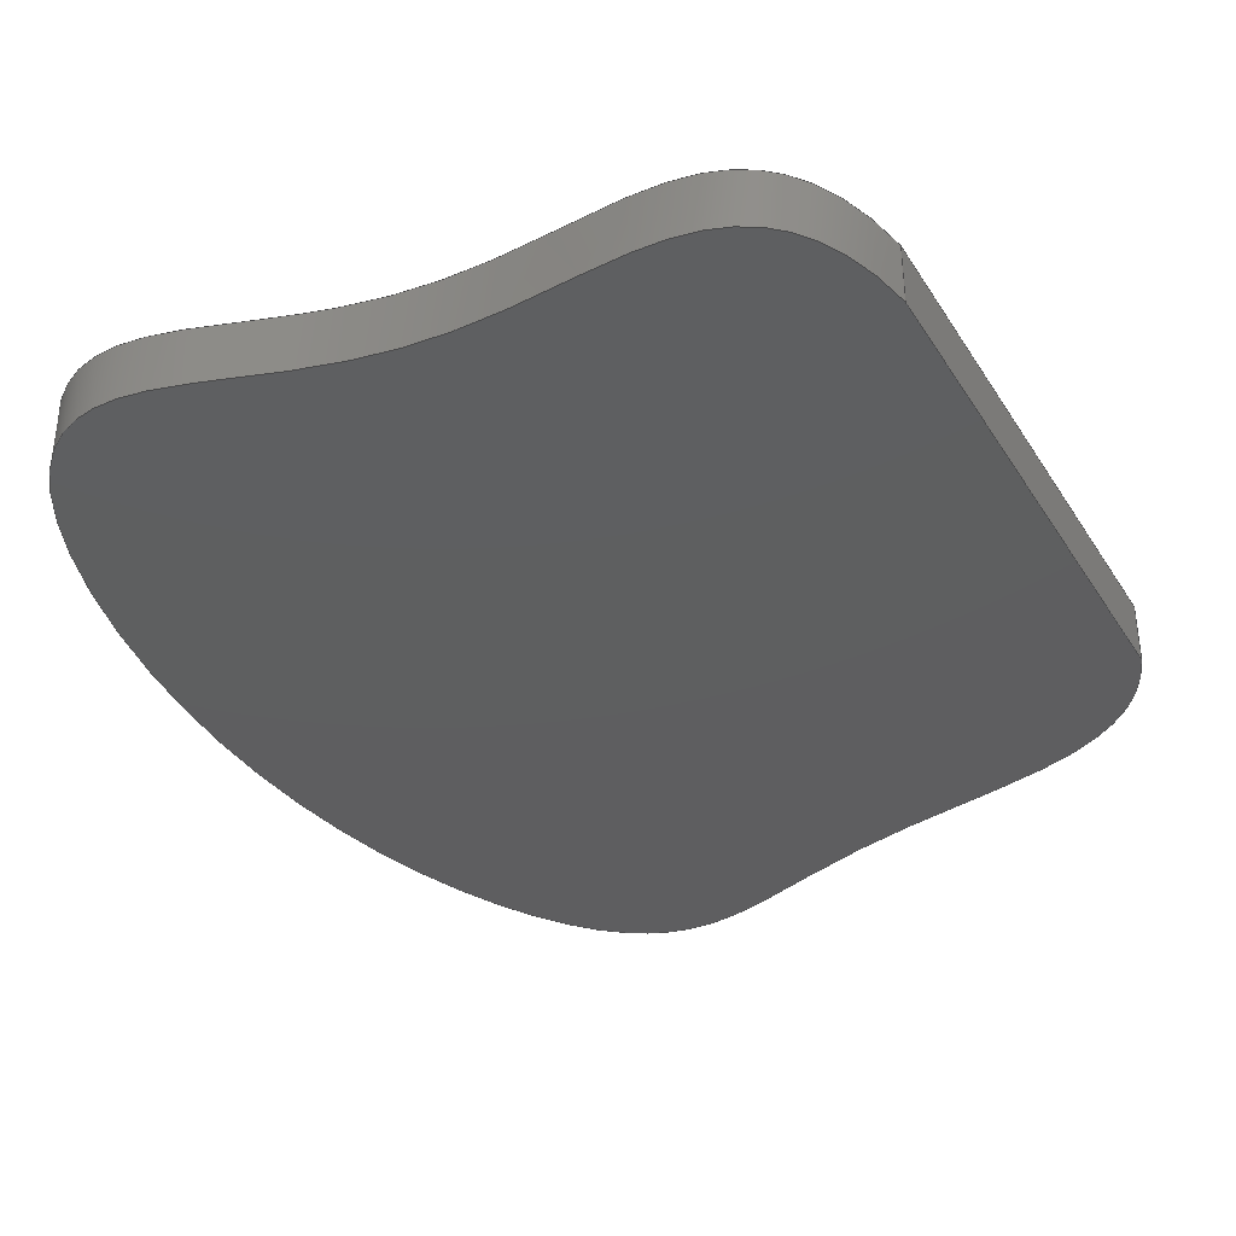
<metadata>
{"format":"step","ext":"step","renderer":"f3d","projection":"perspective","resolution":1024,"background":"white","views":[{"elev":-36.3,"azim":-151.7,"up":"+Y"}]}
</metadata>
<code>
ISO-10303-21;
DATA;
#1=MECHANICAL_DESIGN_GEOMETRIC_PRESENTATION_REPRESENTATION('',(#4),#298);
#2=SHAPE_REPRESENTATION_RELATIONSHIP('SRR','None',#305,#3);
#3=ADVANCED_BREP_SHAPE_REPRESENTATION('',(#5),#297);
#4=STYLED_ITEM('',(#314),#5);
#5=MANIFOLD_SOLID_BREP('Body1',#54);
#6=PLANE('',#68);
#7=PLANE('',#69);
#8=PLANE('',#70);
#9=FACE_OUTER_BOUND('',#13,.T.);
#10=FACE_OUTER_BOUND('',#14,.T.);
#11=FACE_OUTER_BOUND('',#15,.T.);
#12=FACE_OUTER_BOUND('',#16,.T.);
#13=EDGE_LOOP('',(#37,#38,#39,#40));
#14=EDGE_LOOP('',(#41,#42,#43,#44));
#15=EDGE_LOOP('',(#45,#46));
#16=EDGE_LOOP('',(#47,#48));
#17=LINE('',#237,#21);
#18=LINE('',#289,#22);
#19=LINE('',#291,#23);
#20=LINE('',#292,#24);
#21=VECTOR('',#73,10);
#22=VECTOR('',#74,10);
#23=VECTOR('',#77,10);
#24=VECTOR('',#78,10);
#25=(
BOUNDED_CURVE()
B_SPLINE_CURVE(5,(#186,#187,#188,#189,#190,#191,#192,#193,#194,#195,#196,
#197,#198,#199,#200,#201,#202,#203,#204,#205,#206,#207,#208,#209,#210,#211,
#212,#213,#214,#215,#216,#217,#218,#219,#220,#221,#222,#223,#224,#225,#226,
#227,#228,#229,#230,#231,#232,#233,#234,#235),.UNSPECIFIED.,.F.,.F.)
B_SPLINE_CURVE_WITH_KNOTS((6,1,1,1,1,1,1,1,1,1,1,1,1,1,1,1,1,1,1,1,1,1,
1,1,1,1,1,1,1,1,1,1,1,1,1,1,1,1,1,1,1,1,1,1,1,6),(0,0.02222,
0.04444,0.06667,0.08889,0.1111,
0.1333,0.1556,0.1778,0.2,0.2222,
0.2444,0.2667,0.2889,0.3111,
0.3333,0.3556,0.3778,0.4,0.4222,
0.4444,0.4667,0.4889,0.5111,
0.5333,0.5556,0.5778,0.6,0.6222,
0.6444,0.6667,0.6889,0.7111,
0.7333,0.7556,0.7778,0.8,0.8222,
0.8444,0.8667,0.8889,0.9111,
0.9333,0.9556,0.9778,1),.UNSPECIFIED.)
CURVE()
GEOMETRIC_REPRESENTATION_ITEM()
RATIONAL_B_SPLINE_CURVE((1,1,1,1,1,1,1,1,1,1,1,1,1,1,1,1,
1,1,1,1,1,1,1,1,1,1,1,1,1,1,1,1,1,1,1,1,1,1,1,1,
1,1,1,1,1,1,1,1,1,1))
REPRESENTATION_ITEM('')
);
#26=(
BOUNDED_CURVE()
B_SPLINE_CURVE(5,(#239,#240,#241,#242,#243,#244,#245,#246,#247,#248,#249,
#250,#251,#252,#253,#254,#255,#256,#257,#258,#259,#260,#261,#262,#263,#264,
#265,#266,#267,#268,#269,#270,#271,#272,#273,#274,#275,#276,#277,#278,#279,
#280,#281,#282,#283,#284,#285,#286,#287,#288),.UNSPECIFIED.,.F.,.F.)
B_SPLINE_CURVE_WITH_KNOTS((6,1,1,1,1,1,1,1,1,1,1,1,1,1,1,1,1,1,1,1,1,1,
1,1,1,1,1,1,1,1,1,1,1,1,1,1,1,1,1,1,1,1,1,1,1,6),(-1,-0.9778,
-0.9556,-0.9333,-0.9111,-0.8889,
-0.8667,-0.8444,-0.8222,-0.8,-0.7778,
-0.7556,-0.7333,-0.7111,-0.6889,
-0.6667,-0.6444,-0.6222,-0.6,-0.5778,
-0.5556,-0.5333,-0.5111,-0.4889,
-0.4667,-0.4444,-0.4222,-0.4,-0.3778,
-0.3556,-0.3333,-0.3111,-0.2889,
-0.2667,-0.2444,-0.2222,-0.2,-0.1778,
-0.1556,-0.1333,-0.1111,-0.08889,
-0.06667,-0.04444,-0.02222,0),
 .UNSPECIFIED.)
CURVE()
GEOMETRIC_REPRESENTATION_ITEM()
RATIONAL_B_SPLINE_CURVE((1,1,1,1,1,1,1,1,1,1,1,1,1,1,1,1,
1,1,1,1,1,1,1,1,1,1,1,1,1,1,1,1,1,1,1,1,1,1,1,1,
1,1,1,1,1,1,1,1,1,1))
REPRESENTATION_ITEM('')
);
#27=VERTEX_POINT('',#184);
#28=VERTEX_POINT('',#185);
#29=VERTEX_POINT('',#236);
#30=VERTEX_POINT('',#238);
#31=EDGE_CURVE('',#27,#28,#25,.T.);
#32=EDGE_CURVE('',#27,#29,#17,.T.);
#33=EDGE_CURVE('',#30,#29,#26,.T.);
#34=EDGE_CURVE('',#28,#30,#18,.T.);
#35=EDGE_CURVE('',#28,#27,#19,.T.);
#36=EDGE_CURVE('',#29,#30,#20,.T.);
#37=ORIENTED_EDGE('',*,*,#31,.F.);
#38=ORIENTED_EDGE('',*,*,#32,.T.);
#39=ORIENTED_EDGE('',*,*,#33,.F.);
#40=ORIENTED_EDGE('',*,*,#34,.F.);
#41=ORIENTED_EDGE('',*,*,#35,.F.);
#42=ORIENTED_EDGE('',*,*,#34,.T.);
#43=ORIENTED_EDGE('',*,*,#36,.F.);
#44=ORIENTED_EDGE('',*,*,#32,.F.);
#45=ORIENTED_EDGE('',*,*,#36,.T.);
#46=ORIENTED_EDGE('',*,*,#33,.T.);
#47=ORIENTED_EDGE('',*,*,#35,.T.);
#48=ORIENTED_EDGE('',*,*,#31,.T.);
#49=(
BOUNDED_SURFACE()
B_SPLINE_SURFACE(5,1,((#84,#85),(#86,#87),(#88,#89),(#90,#91),(#92,#93),
(#94,#95),(#96,#97),(#98,#99),(#100,#101),(#102,#103),(#104,#105),
(#106,#107),(#108,#109),(#110,#111),(#112,#113),(#114,#115),(#116,#117),
(#118,#119),(#120,#121),(#122,#123),(#124,#125),(#126,#127),(#128,#129),
(#130,#131),(#132,#133),(#134,#135),(#136,#137),(#138,#139),(#140,#141),
(#142,#143),(#144,#145),(#146,#147),(#148,#149),(#150,#151),(#152,#153),
(#154,#155),(#156,#157),(#158,#159),(#160,#161),(#162,#163),(#164,#165),
(#166,#167),(#168,#169),(#170,#171),(#172,#173),(#174,#175),(#176,#177),
(#178,#179),(#180,#181),(#182,#183)),.UNSPECIFIED.,.F.,.F.,.F.)
B_SPLINE_SURFACE_WITH_KNOTS((6,1,1,1,1,1,1,1,1,1,1,1,1,1,1,1,1,1,1,1,1,
1,1,1,1,1,1,1,1,1,1,1,1,1,1,1,1,1,1,1,1,1,1,1,1,6),(2,2),(-1,-0.9778,
-0.9556,-0.9333,-0.9111,-0.8889,
-0.8667,-0.8444,-0.8222,-0.8,-0.7778,
-0.7556,-0.7333,-0.7111,-0.6889,
-0.6667,-0.6444,-0.6222,-0.6,-0.5778,
-0.5556,-0.5333,-0.5111,-0.4889,
-0.4667,-0.4444,-0.4222,-0.4,-0.3778,
-0.3556,-0.3333,-0.3111,-0.2889,
-0.2667,-0.2444,-0.2222,-0.2,-0.1778,
-0.1556,-0.1333,-0.1111,-0.08889,
-0.06667,-0.04444,-0.02222,0),(0,0.5),
 .UNSPECIFIED.)
GEOMETRIC_REPRESENTATION_ITEM()
RATIONAL_B_SPLINE_SURFACE(((1,1),(1,1),(1,1),(1,1),(1,1),(1,
1),(1,1),(1,1),(1,1),(1,1),(1,1),(1,1),(1,1),(1,1),(1,
1),(1,1),(1,1),(1,1),(1,1),(1,1),(1,1),(1,1),(1,1),(1,
1),(1,1),(1,1),(1,1),(1,1),(1,1),(1,1),(1,1),(1,1),(1,
1),(1,1),(1,1),(1,1),(1,1),(1,1),(1,1),(1,1),(1,1),(1,
1),(1,1),(1,1),(1,1),(1,1),(1,1),(1,1),(1,1),(1,1)))
REPRESENTATION_ITEM('')
SURFACE()
);
#50=ADVANCED_FACE('',(#9),#49,.T.);
#51=ADVANCED_FACE('',(#10),#6,.T.);
#52=ADVANCED_FACE('',(#11),#7,.T.);
#53=ADVANCED_FACE('',(#12),#8,.F.);
#54=CLOSED_SHELL('',(#50,#51,#52,#53));
#55=DERIVED_UNIT_ELEMENT(#57,1);
#56=DERIVED_UNIT_ELEMENT(#300,3);
#57=(
MASS_UNIT()
NAMED_UNIT(*)
SI_UNIT(.KILO.,.GRAM.)
);
#58=DERIVED_UNIT((#55,#56));
#59=MEASURE_REPRESENTATION_ITEM('density measure',
POSITIVE_RATIO_MEASURE(7850),#58);
#60=PROPERTY_DEFINITION_REPRESENTATION(#65,#62);
#61=PROPERTY_DEFINITION_REPRESENTATION(#66,#63);
#62=REPRESENTATION('material name',(#64),#297);
#63=REPRESENTATION('density',(#59),#297);
#64=DESCRIPTIVE_REPRESENTATION_ITEM('Steel','Steel');
#65=PROPERTY_DEFINITION('material property','material name',#307);
#66=PROPERTY_DEFINITION('material property','density of part',#307);
#67=AXIS2_PLACEMENT_3D('placement',#83,#71,#72);
#68=AXIS2_PLACEMENT_3D('',#290,#75,#76);
#69=AXIS2_PLACEMENT_3D('',#293,#79,#80);
#70=AXIS2_PLACEMENT_3D('',#294,#81,#82);
#71=DIRECTION('axis',(0,0,1));
#72=DIRECTION('refdir',(1,0,0));
#73=DIRECTION('',(0,1,0));
#74=DIRECTION('',(0,1,0));
#75=DIRECTION('center_axis',(-1,0,0));
#76=DIRECTION('ref_axis',(0,0,1));
#77=DIRECTION('',(0,0,-1));
#78=DIRECTION('',(0,0,1));
#79=DIRECTION('center_axis',(0,1,0));
#80=DIRECTION('ref_axis',(1,0,0));
#81=DIRECTION('center_axis',(0,1,0));
#82=DIRECTION('ref_axis',(1,0,0));
#83=CARTESIAN_POINT('',(0,0,0));
#84=CARTESIAN_POINT('Ctrl Pts',(0,0,45));
#85=CARTESIAN_POINT('Ctrl Pts',(0,5,45));
#86=CARTESIAN_POINT('Ctrl Pts',(0.2364,0,45.74));
#87=CARTESIAN_POINT('Ctrl Pts',(0.2364,5,45.74));
#88=CARTESIAN_POINT('Ctrl Pts',(0.776,0,47.17));
#89=CARTESIAN_POINT('Ctrl Pts',(0.776,5,47.17));
#90=CARTESIAN_POINT('Ctrl Pts',(1.786,0,49.11));
#91=CARTESIAN_POINT('Ctrl Pts',(1.786,5,49.11));
#92=CARTESIAN_POINT('Ctrl Pts',(3.532,0,51.33));
#93=CARTESIAN_POINT('Ctrl Pts',(3.532,5,51.33));
#94=CARTESIAN_POINT('Ctrl Pts',(6.371,0,53.49));
#95=CARTESIAN_POINT('Ctrl Pts',(6.371,5,53.49));
#96=CARTESIAN_POINT('Ctrl Pts',(9.826,0,55.09));
#97=CARTESIAN_POINT('Ctrl Pts',(9.826,5,55.09));
#98=CARTESIAN_POINT('Ctrl Pts',(13.81,0,56.26));
#99=CARTESIAN_POINT('Ctrl Pts',(13.81,5,56.26));
#100=CARTESIAN_POINT('Ctrl Pts',(18.19,0,57.19));
#101=CARTESIAN_POINT('Ctrl Pts',(18.19,5,57.19));
#102=CARTESIAN_POINT('Ctrl Pts',(22.79,0,58.09));
#103=CARTESIAN_POINT('Ctrl Pts',(22.79,5,58.09));
#104=CARTESIAN_POINT('Ctrl Pts',(27.43,0,59.16));
#105=CARTESIAN_POINT('Ctrl Pts',(27.43,5,59.16));
#106=CARTESIAN_POINT('Ctrl Pts',(31.96,0,60.51));
#107=CARTESIAN_POINT('Ctrl Pts',(31.96,5,60.51));
#108=CARTESIAN_POINT('Ctrl Pts',(36.27,0,62.11));
#109=CARTESIAN_POINT('Ctrl Pts',(36.27,5,62.11));
#110=CARTESIAN_POINT('Ctrl Pts',(40.32,0,63.73));
#111=CARTESIAN_POINT('Ctrl Pts',(40.32,5,63.73));
#112=CARTESIAN_POINT('Ctrl Pts',(44.13,0,64.99));
#113=CARTESIAN_POINT('Ctrl Pts',(44.13,5,64.99));
#114=CARTESIAN_POINT('Ctrl Pts',(47.75,0,65.53));
#115=CARTESIAN_POINT('Ctrl Pts',(47.75,5,65.53));
#116=CARTESIAN_POINT('Ctrl Pts',(51.23,0,64.98));
#117=CARTESIAN_POINT('Ctrl Pts',(51.23,5,64.98));
#118=CARTESIAN_POINT('Ctrl Pts',(54.56,0,63.15));
#119=CARTESIAN_POINT('Ctrl Pts',(54.56,5,63.15));
#120=CARTESIAN_POINT('Ctrl Pts',(57.7,0,60.06));
#121=CARTESIAN_POINT('Ctrl Pts',(57.7,5,60.06));
#122=CARTESIAN_POINT('Ctrl Pts',(60.58,0,55.84));
#123=CARTESIAN_POINT('Ctrl Pts',(60.58,5,55.84));
#124=CARTESIAN_POINT('Ctrl Pts',(63.1,0,50.7));
#125=CARTESIAN_POINT('Ctrl Pts',(63.1,5,50.7));
#126=CARTESIAN_POINT('Ctrl Pts',(65.19,0,44.9));
#127=CARTESIAN_POINT('Ctrl Pts',(65.19,5,44.9));
#128=CARTESIAN_POINT('Ctrl Pts',(66.77,0,38.68));
#129=CARTESIAN_POINT('Ctrl Pts',(66.77,5,38.68));
#130=CARTESIAN_POINT('Ctrl Pts',(67.81,0,32.22));
#131=CARTESIAN_POINT('Ctrl Pts',(67.81,5,32.22));
#132=CARTESIAN_POINT('Ctrl Pts',(68.31,0,25.64));
#133=CARTESIAN_POINT('Ctrl Pts',(68.31,5,25.64));
#134=CARTESIAN_POINT('Ctrl Pts',(68.26,0,19.05));
#135=CARTESIAN_POINT('Ctrl Pts',(68.26,5,19.05));
#136=CARTESIAN_POINT('Ctrl Pts',(67.71,0,12.56));
#137=CARTESIAN_POINT('Ctrl Pts',(67.71,5,12.56));
#138=CARTESIAN_POINT('Ctrl Pts',(66.69,0,6.263));
#139=CARTESIAN_POINT('Ctrl Pts',(66.69,5,6.263));
#140=CARTESIAN_POINT('Ctrl Pts',(65.23,0,0.3126));
#141=CARTESIAN_POINT('Ctrl Pts',(65.23,5,0.3126));
#142=CARTESIAN_POINT('Ctrl Pts',(63.37,0,-5.108));
#143=CARTESIAN_POINT('Ctrl Pts',(63.37,5,-5.108));
#144=CARTESIAN_POINT('Ctrl Pts',(61.14,0,-9.74));
#145=CARTESIAN_POINT('Ctrl Pts',(61.14,5,-9.74));
#146=CARTESIAN_POINT('Ctrl Pts',(58.54,0,-13.32));
#147=CARTESIAN_POINT('Ctrl Pts',(58.54,5,-13.32));
#148=CARTESIAN_POINT('Ctrl Pts',(55.59,0,-15.63));
#149=CARTESIAN_POINT('Ctrl Pts',(55.59,5,-15.63));
#150=CARTESIAN_POINT('Ctrl Pts',(52.3,0,-16.61));
#151=CARTESIAN_POINT('Ctrl Pts',(52.3,5,-16.61));
#152=CARTESIAN_POINT('Ctrl Pts',(48.67,0,-16.36));
#153=CARTESIAN_POINT('Ctrl Pts',(48.67,5,-16.36));
#154=CARTESIAN_POINT('Ctrl Pts',(44.71,0,-15.24));
#155=CARTESIAN_POINT('Ctrl Pts',(44.71,5,-15.24));
#156=CARTESIAN_POINT('Ctrl Pts',(40.44,0,-13.74));
#157=CARTESIAN_POINT('Ctrl Pts',(40.44,5,-13.74));
#158=CARTESIAN_POINT('Ctrl Pts',(35.91,0,-12.35));
#159=CARTESIAN_POINT('Ctrl Pts',(35.91,5,-12.35));
#160=CARTESIAN_POINT('Ctrl Pts',(31.17,0,-11.47));
#161=CARTESIAN_POINT('Ctrl Pts',(31.17,5,-11.47));
#162=CARTESIAN_POINT('Ctrl Pts',(26.32,0,-11.25));
#163=CARTESIAN_POINT('Ctrl Pts',(26.32,5,-11.25));
#164=CARTESIAN_POINT('Ctrl Pts',(21.51,0,-11.58));
#165=CARTESIAN_POINT('Ctrl Pts',(21.51,5,-11.58));
#166=CARTESIAN_POINT('Ctrl Pts',(16.88,0,-12.14));
#167=CARTESIAN_POINT('Ctrl Pts',(16.88,5,-12.14));
#168=CARTESIAN_POINT('Ctrl Pts',(12.59,0,-12.52));
#169=CARTESIAN_POINT('Ctrl Pts',(12.59,5,-12.52));
#170=CARTESIAN_POINT('Ctrl Pts',(8.775,0,-12.29));
#171=CARTESIAN_POINT('Ctrl Pts',(8.775,5,-12.29));
#172=CARTESIAN_POINT('Ctrl Pts',(5.546,0,-11.11));
#173=CARTESIAN_POINT('Ctrl Pts',(5.546,5,-11.11));
#174=CARTESIAN_POINT('Ctrl Pts',(2.962,0,-8.772));
#175=CARTESIAN_POINT('Ctrl Pts',(2.962,5,-8.772));
#176=CARTESIAN_POINT('Ctrl Pts',(1.435,0,-5.903));
#177=CARTESIAN_POINT('Ctrl Pts',(1.435,5,-5.903));
#178=CARTESIAN_POINT('Ctrl Pts',(0.5982,0,-3.176));
#179=CARTESIAN_POINT('Ctrl Pts',(0.5982,5,-3.176));
#180=CARTESIAN_POINT('Ctrl Pts',(0.1766,0,-1.101));
#181=CARTESIAN_POINT('Ctrl Pts',(0.1766,5,-1.101));
#182=CARTESIAN_POINT('Ctrl Pts',(0,0,0));
#183=CARTESIAN_POINT('Ctrl Pts',(0,5,0));
#184=CARTESIAN_POINT('',(0,0,0));
#185=CARTESIAN_POINT('',(0,0,45));
#186=CARTESIAN_POINT('Ctrl Pts',(0,0,0));
#187=CARTESIAN_POINT('Ctrl Pts',(0.1766,0,-1.101));
#188=CARTESIAN_POINT('Ctrl Pts',(0.5982,0,-3.176));
#189=CARTESIAN_POINT('Ctrl Pts',(1.435,0,-5.903));
#190=CARTESIAN_POINT('Ctrl Pts',(2.962,0,-8.772));
#191=CARTESIAN_POINT('Ctrl Pts',(5.546,0,-11.11));
#192=CARTESIAN_POINT('Ctrl Pts',(8.775,0,-12.29));
#193=CARTESIAN_POINT('Ctrl Pts',(12.59,0,-12.52));
#194=CARTESIAN_POINT('Ctrl Pts',(16.88,0,-12.14));
#195=CARTESIAN_POINT('Ctrl Pts',(21.51,0,-11.58));
#196=CARTESIAN_POINT('Ctrl Pts',(26.32,0,-11.25));
#197=CARTESIAN_POINT('Ctrl Pts',(31.17,0,-11.47));
#198=CARTESIAN_POINT('Ctrl Pts',(35.91,0,-12.35));
#199=CARTESIAN_POINT('Ctrl Pts',(40.44,0,-13.74));
#200=CARTESIAN_POINT('Ctrl Pts',(44.71,0,-15.24));
#201=CARTESIAN_POINT('Ctrl Pts',(48.67,0,-16.36));
#202=CARTESIAN_POINT('Ctrl Pts',(52.3,0,-16.61));
#203=CARTESIAN_POINT('Ctrl Pts',(55.59,0,-15.63));
#204=CARTESIAN_POINT('Ctrl Pts',(58.54,0,-13.32));
#205=CARTESIAN_POINT('Ctrl Pts',(61.14,0,-9.74));
#206=CARTESIAN_POINT('Ctrl Pts',(63.37,0,-5.108));
#207=CARTESIAN_POINT('Ctrl Pts',(65.23,0,0.3126));
#208=CARTESIAN_POINT('Ctrl Pts',(66.69,0,6.263));
#209=CARTESIAN_POINT('Ctrl Pts',(67.71,0,12.56));
#210=CARTESIAN_POINT('Ctrl Pts',(68.26,0,19.05));
#211=CARTESIAN_POINT('Ctrl Pts',(68.31,0,25.64));
#212=CARTESIAN_POINT('Ctrl Pts',(67.81,0,32.22));
#213=CARTESIAN_POINT('Ctrl Pts',(66.77,0,38.68));
#214=CARTESIAN_POINT('Ctrl Pts',(65.19,0,44.9));
#215=CARTESIAN_POINT('Ctrl Pts',(63.1,0,50.7));
#216=CARTESIAN_POINT('Ctrl Pts',(60.58,0,55.84));
#217=CARTESIAN_POINT('Ctrl Pts',(57.7,0,60.06));
#218=CARTESIAN_POINT('Ctrl Pts',(54.56,0,63.15));
#219=CARTESIAN_POINT('Ctrl Pts',(51.23,0,64.98));
#220=CARTESIAN_POINT('Ctrl Pts',(47.75,0,65.53));
#221=CARTESIAN_POINT('Ctrl Pts',(44.13,0,64.99));
#222=CARTESIAN_POINT('Ctrl Pts',(40.32,0,63.73));
#223=CARTESIAN_POINT('Ctrl Pts',(36.27,0,62.11));
#224=CARTESIAN_POINT('Ctrl Pts',(31.96,0,60.51));
#225=CARTESIAN_POINT('Ctrl Pts',(27.43,0,59.16));
#226=CARTESIAN_POINT('Ctrl Pts',(22.79,0,58.09));
#227=CARTESIAN_POINT('Ctrl Pts',(18.19,0,57.19));
#228=CARTESIAN_POINT('Ctrl Pts',(13.81,0,56.26));
#229=CARTESIAN_POINT('Ctrl Pts',(9.826,0,55.09));
#230=CARTESIAN_POINT('Ctrl Pts',(6.371,0,53.49));
#231=CARTESIAN_POINT('Ctrl Pts',(3.532,0,51.33));
#232=CARTESIAN_POINT('Ctrl Pts',(1.786,0,49.11));
#233=CARTESIAN_POINT('Ctrl Pts',(0.776,0,47.17));
#234=CARTESIAN_POINT('Ctrl Pts',(0.2364,0,45.74));
#235=CARTESIAN_POINT('Ctrl Pts',(0,0,45));
#236=CARTESIAN_POINT('',(0,5,0));
#237=CARTESIAN_POINT('',(0,0,0));
#238=CARTESIAN_POINT('',(0,5,45));
#239=CARTESIAN_POINT('Ctrl Pts',(0,5,45));
#240=CARTESIAN_POINT('Ctrl Pts',(0.2364,5,45.74));
#241=CARTESIAN_POINT('Ctrl Pts',(0.776,5,47.17));
#242=CARTESIAN_POINT('Ctrl Pts',(1.786,5,49.11));
#243=CARTESIAN_POINT('Ctrl Pts',(3.532,5,51.33));
#244=CARTESIAN_POINT('Ctrl Pts',(6.371,5,53.49));
#245=CARTESIAN_POINT('Ctrl Pts',(9.826,5,55.09));
#246=CARTESIAN_POINT('Ctrl Pts',(13.81,5,56.26));
#247=CARTESIAN_POINT('Ctrl Pts',(18.19,5,57.19));
#248=CARTESIAN_POINT('Ctrl Pts',(22.79,5,58.09));
#249=CARTESIAN_POINT('Ctrl Pts',(27.43,5,59.16));
#250=CARTESIAN_POINT('Ctrl Pts',(31.96,5,60.51));
#251=CARTESIAN_POINT('Ctrl Pts',(36.27,5,62.11));
#252=CARTESIAN_POINT('Ctrl Pts',(40.32,5,63.73));
#253=CARTESIAN_POINT('Ctrl Pts',(44.13,5,64.99));
#254=CARTESIAN_POINT('Ctrl Pts',(47.75,5,65.53));
#255=CARTESIAN_POINT('Ctrl Pts',(51.23,5,64.98));
#256=CARTESIAN_POINT('Ctrl Pts',(54.56,5,63.15));
#257=CARTESIAN_POINT('Ctrl Pts',(57.7,5,60.06));
#258=CARTESIAN_POINT('Ctrl Pts',(60.58,5,55.84));
#259=CARTESIAN_POINT('Ctrl Pts',(63.1,5,50.7));
#260=CARTESIAN_POINT('Ctrl Pts',(65.19,5,44.9));
#261=CARTESIAN_POINT('Ctrl Pts',(66.77,5,38.68));
#262=CARTESIAN_POINT('Ctrl Pts',(67.81,5,32.22));
#263=CARTESIAN_POINT('Ctrl Pts',(68.31,5,25.64));
#264=CARTESIAN_POINT('Ctrl Pts',(68.26,5,19.05));
#265=CARTESIAN_POINT('Ctrl Pts',(67.71,5,12.56));
#266=CARTESIAN_POINT('Ctrl Pts',(66.69,5,6.263));
#267=CARTESIAN_POINT('Ctrl Pts',(65.23,5,0.3126));
#268=CARTESIAN_POINT('Ctrl Pts',(63.37,5,-5.108));
#269=CARTESIAN_POINT('Ctrl Pts',(61.14,5,-9.74));
#270=CARTESIAN_POINT('Ctrl Pts',(58.54,5,-13.32));
#271=CARTESIAN_POINT('Ctrl Pts',(55.59,5,-15.63));
#272=CARTESIAN_POINT('Ctrl Pts',(52.3,5,-16.61));
#273=CARTESIAN_POINT('Ctrl Pts',(48.67,5,-16.36));
#274=CARTESIAN_POINT('Ctrl Pts',(44.71,5,-15.24));
#275=CARTESIAN_POINT('Ctrl Pts',(40.44,5,-13.74));
#276=CARTESIAN_POINT('Ctrl Pts',(35.91,5,-12.35));
#277=CARTESIAN_POINT('Ctrl Pts',(31.17,5,-11.47));
#278=CARTESIAN_POINT('Ctrl Pts',(26.32,5,-11.25));
#279=CARTESIAN_POINT('Ctrl Pts',(21.51,5,-11.58));
#280=CARTESIAN_POINT('Ctrl Pts',(16.88,5,-12.14));
#281=CARTESIAN_POINT('Ctrl Pts',(12.59,5,-12.52));
#282=CARTESIAN_POINT('Ctrl Pts',(8.775,5,-12.29));
#283=CARTESIAN_POINT('Ctrl Pts',(5.546,5,-11.11));
#284=CARTESIAN_POINT('Ctrl Pts',(2.962,5,-8.772));
#285=CARTESIAN_POINT('Ctrl Pts',(1.435,5,-5.903));
#286=CARTESIAN_POINT('Ctrl Pts',(0.5982,5,-3.176));
#287=CARTESIAN_POINT('Ctrl Pts',(0.1766,5,-1.101));
#288=CARTESIAN_POINT('Ctrl Pts',(0,5,0));
#289=CARTESIAN_POINT('',(0,0,45));
#290=CARTESIAN_POINT('Origin',(0,0,0));
#291=CARTESIAN_POINT('',(0,0,45));
#292=CARTESIAN_POINT('',(0,5,45));
#293=CARTESIAN_POINT('Origin',(34.15,5,24.46));
#294=CARTESIAN_POINT('Origin',(34.15,0,24.46));
#295=UNCERTAINTY_MEASURE_WITH_UNIT(LENGTH_MEASURE(0.01),#299,
'DISTANCE_ACCURACY_VALUE',
'Maximum model space distance between geometric entities at asserted c
onnectivities');
#296=UNCERTAINTY_MEASURE_WITH_UNIT(LENGTH_MEASURE(0.01),#299,
'DISTANCE_ACCURACY_VALUE',
'Maximum model space distance between geometric entities at asserted c
onnectivities');
#297=(
GEOMETRIC_REPRESENTATION_CONTEXT(3)
GLOBAL_UNCERTAINTY_ASSIGNED_CONTEXT((#295))
GLOBAL_UNIT_ASSIGNED_CONTEXT((#299,#301,#302))
REPRESENTATION_CONTEXT('','3D')
);
#298=(
GEOMETRIC_REPRESENTATION_CONTEXT(3)
GLOBAL_UNCERTAINTY_ASSIGNED_CONTEXT((#296))
GLOBAL_UNIT_ASSIGNED_CONTEXT((#299,#301,#302))
REPRESENTATION_CONTEXT('','3D')
);
#299=(
LENGTH_UNIT()
NAMED_UNIT(*)
SI_UNIT(.MILLI.,.METRE.)
);
#300=(
LENGTH_UNIT()
NAMED_UNIT(*)
SI_UNIT($,.METRE.)
);
#301=(
NAMED_UNIT(*)
PLANE_ANGLE_UNIT()
SI_UNIT($,.RADIAN.)
);
#302=(
NAMED_UNIT(*)
SI_UNIT($,.STERADIAN.)
SOLID_ANGLE_UNIT()
);
#303=SHAPE_DEFINITION_REPRESENTATION(#304,#305);
#304=PRODUCT_DEFINITION_SHAPE('',$,#307);
#305=SHAPE_REPRESENTATION('',(#67),#297);
#306=PRODUCT_DEFINITION_CONTEXT('part definition',#311,'design');
#307=PRODUCT_DEFINITION('Untitled','Untitled',#308,#306);
#308=PRODUCT_DEFINITION_FORMATION('',$,#313);
#309=PRODUCT_RELATED_PRODUCT_CATEGORY('Untitled','Untitled',(#313));
#310=APPLICATION_PROTOCOL_DEFINITION('international standard',
'automotive_design',2009,#311);
#311=APPLICATION_CONTEXT(
'Core Data for Automotive Mechanical Design Process');
#312=PRODUCT_CONTEXT('part definition',#311,'mechanical');
#313=PRODUCT('Untitled','Untitled',$,(#312));
#314=PRESENTATION_STYLE_ASSIGNMENT((#315));
#315=SURFACE_STYLE_USAGE(.BOTH.,#316);
#316=SURFACE_SIDE_STYLE('',(#317));
#317=SURFACE_STYLE_FILL_AREA(#318);
#318=FILL_AREA_STYLE('Steel - Satin',(#319));
#319=FILL_AREA_STYLE_COLOUR('Steel - Satin',#320);
#320=COLOUR_RGB('Steel - Satin',0.6275,0.6275,0.6275);
ENDSEC;
END-ISO-10303-21;

</code>
